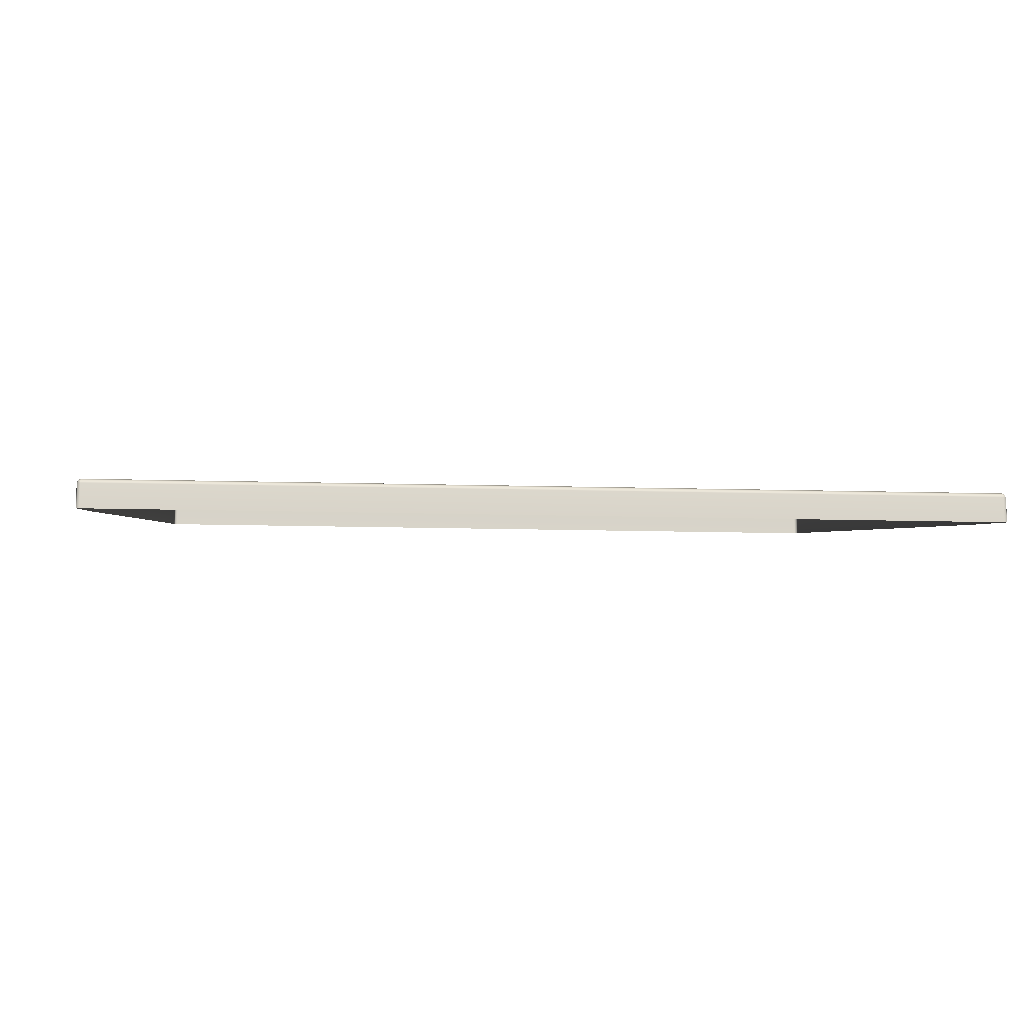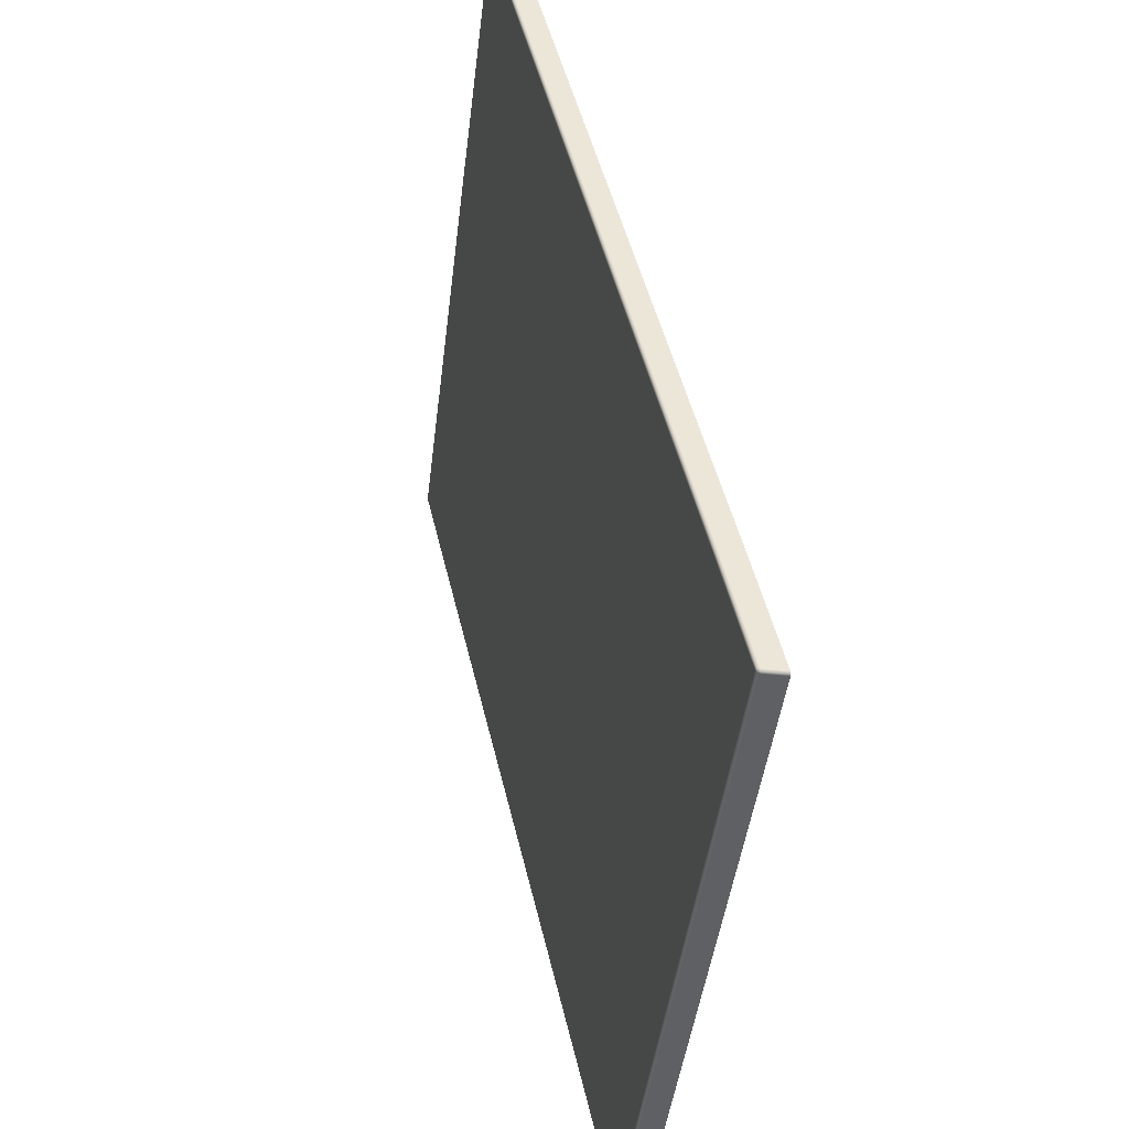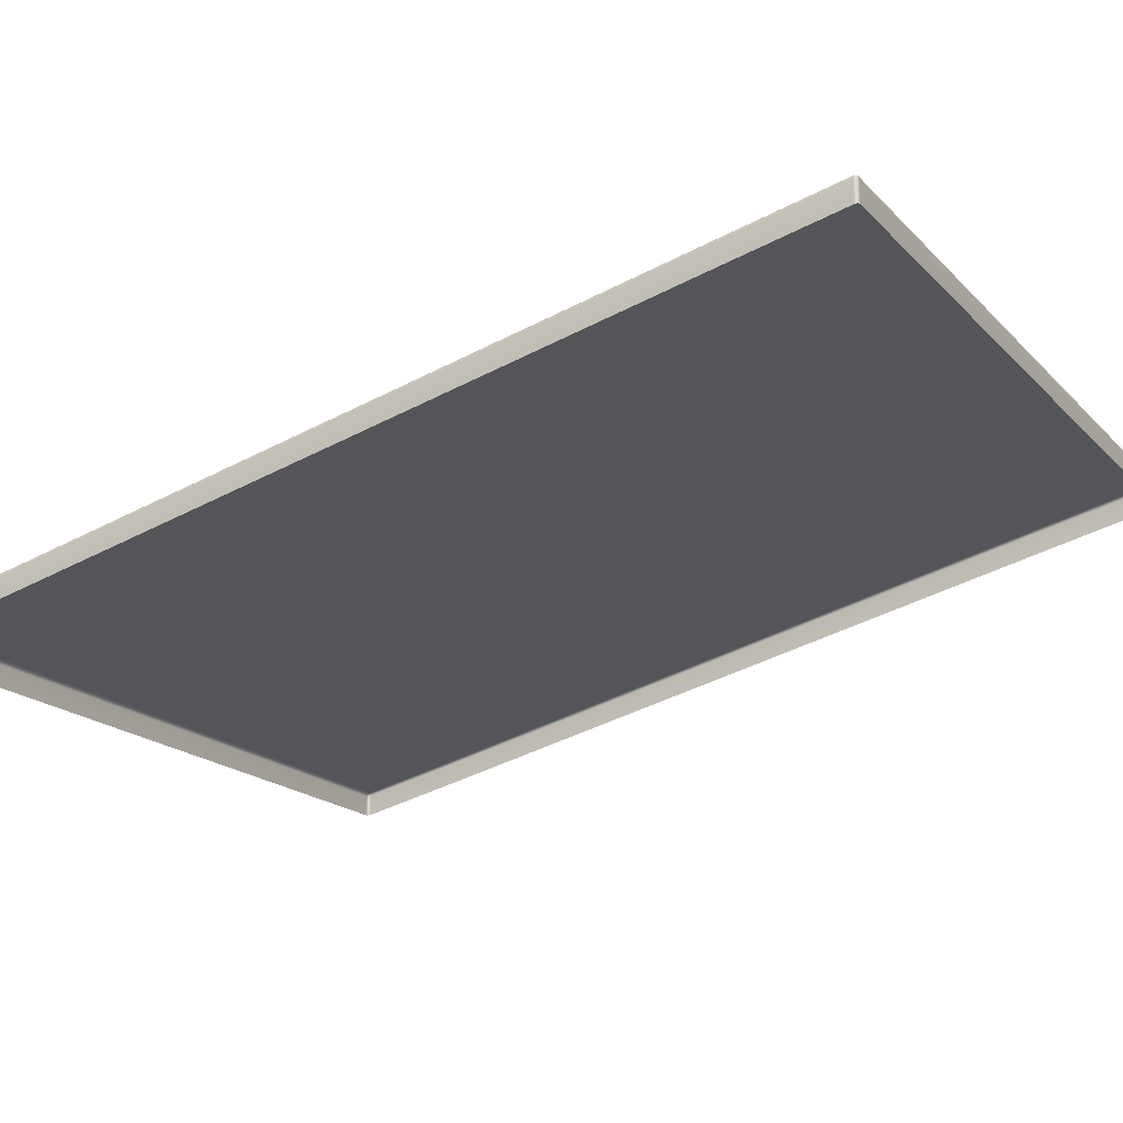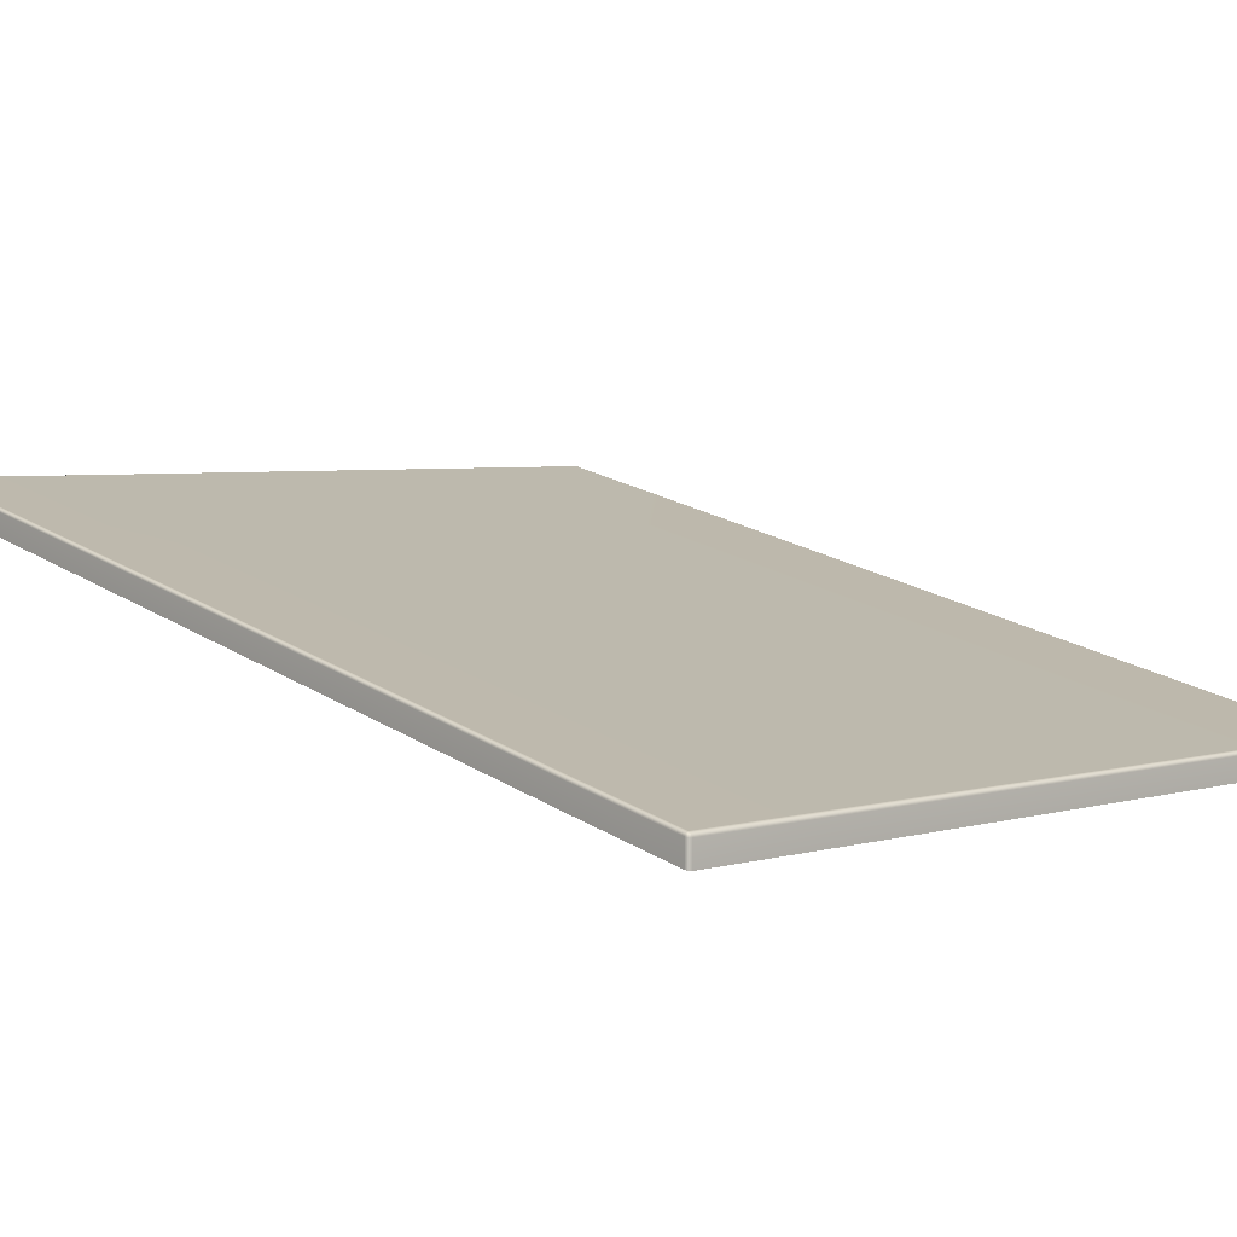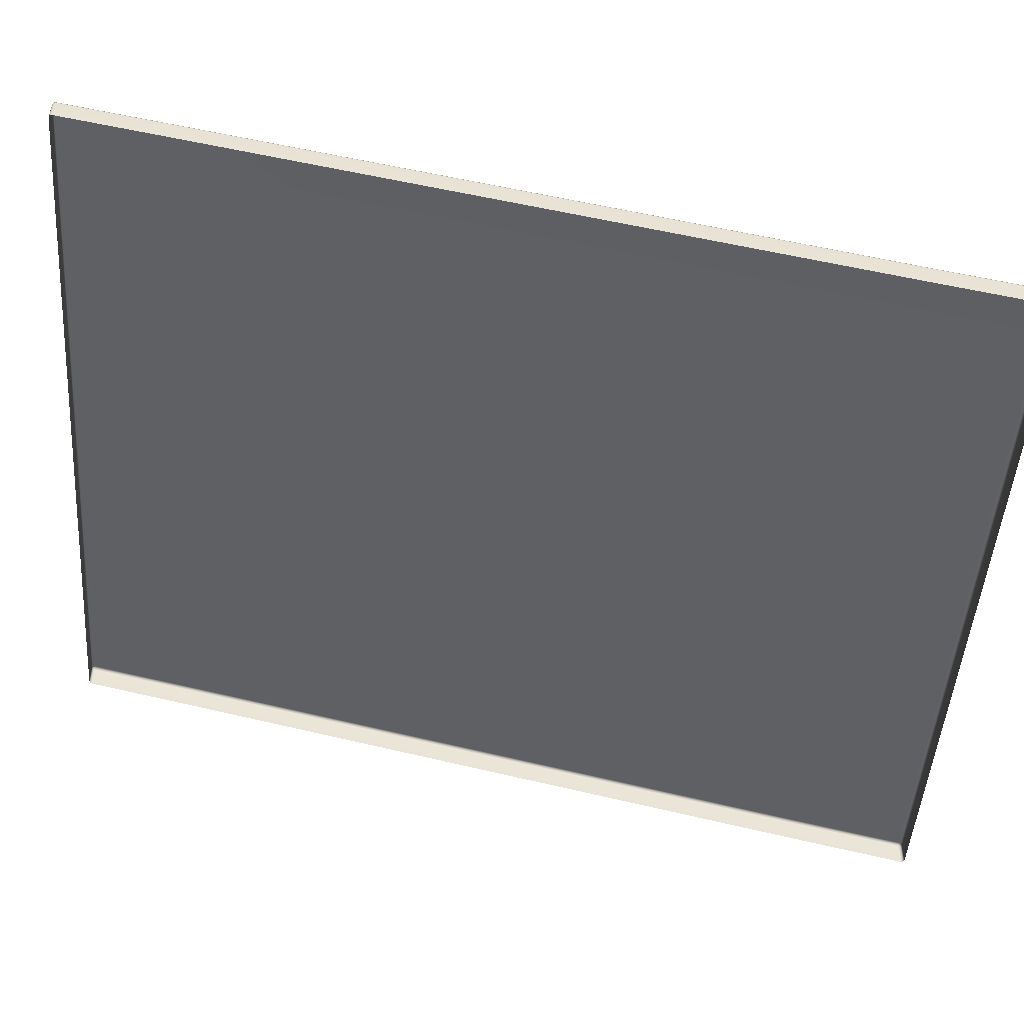
<metadata>
{"format":"obj","ext":"obj","renderer":"f3d","projection":"perspective","resolution":1024,"background":"white","views":[{"elev":-14.0,"azim":176.4,"up":"+Y"},{"elev":-44.0,"azim":-96.8,"up":"+Z"},{"elev":-18.3,"azim":-61.0,"up":"+Y"},{"elev":4.2,"azim":136.1,"up":"+Y"},{"elev":-48.2,"azim":85.9,"up":"+Y"}]}
</metadata>
<code>
g ENV_SY02_GDemo_Platform02_Vinyl_MO
v -10.27 6.41 9.293
v -5.135 6.41 9.293
v -5.135 7.478 13.94
v -10.27 7.478 13.94
v -10.27 5.341 4.647
v -5.135 5.341 4.647
v -5.135 6.41 9.293
v -10.27 6.41 9.293
v -10.27 4.273 0.0002632
v -5.135 4.273 0.0002632
v -5.135 5.341 4.647
v -10.27 5.341 4.647
v -10.27 3.205 -4.647
v -5.135 3.205 -4.647
v -5.135 4.273 0.0002632
v -10.27 4.273 0.0002632
v -10.27 2.136 -9.293
v -5.135 2.136 -9.293
v -5.135 3.205 -4.647
v -10.27 3.205 -4.647
v -10.27 1.069 -13.94
v -5.135 1.069 -13.94
v -5.135 2.136 -9.293
v -10.27 2.136 -9.293
v -5.135 6.41 9.293
v -0.0002632 6.41 9.293
v -0.0002632 7.478 13.94
v -5.135 7.478 13.94
v -5.135 5.341 4.647
v -0.0002632 5.341 4.647
v -0.0002632 6.41 9.293
v -5.135 6.41 9.293
v -5.135 4.273 0.0002632
v -0.0002632 4.273 0.0002632
v -0.0002632 5.341 4.647
v -5.135 5.341 4.647
v -5.135 3.205 -4.647
v -0.0002632 3.205 -4.647
v -0.0002632 4.273 0.0002632
v -5.135 4.273 0.0002632
v -5.135 2.136 -9.293
v -0.0002632 2.136 -9.293
v -0.0002632 3.205 -4.647
v -5.135 3.205 -4.647
v -5.135 1.069 -13.94
v -0.0002632 1.069 -13.94
v -0.0002632 2.136 -9.293
v -5.135 2.136 -9.293
v -0.0002632 6.41 9.293
v 5.135 6.41 9.293
v 5.135 7.478 13.94
v -0.0002632 7.478 13.94
v -0.0002632 5.341 4.647
v 5.135 5.341 4.647
v 5.135 6.41 9.293
v -0.0002632 6.41 9.293
v -0.0002632 4.273 0.0002632
v 5.135 4.273 0.0002632
v 5.135 5.341 4.647
v -0.0002632 5.341 4.647
v -0.0002632 3.205 -4.647
v 5.135 3.205 -4.647
v 5.135 4.273 0.0002632
v -0.0002632 4.273 0.0002632
v -0.0002632 2.136 -9.293
v 5.135 2.136 -9.293
v 5.135 3.205 -4.647
v -0.0002632 3.205 -4.647
v -0.0002632 1.069 -13.94
v 5.135 1.069 -13.94
v 5.135 2.136 -9.293
v -0.0002632 2.136 -9.293
v 5.135 6.41 9.293
v 10.27 6.41 9.293
v 10.27 7.478 13.94
v 5.135 7.478 13.94
v 5.135 5.341 4.647
v 10.27 5.341 4.647
v 10.27 6.41 9.293
v 5.135 6.41 9.293
v 5.135 4.273 0.0002632
v 10.27 4.273 0.0002632
v 10.27 5.341 4.647
v 5.135 5.341 4.647
v 5.135 3.205 -4.647
v 10.27 3.205 -4.647
v 10.27 4.273 0.0002632
v 5.135 4.273 0.0002632
v 5.135 2.136 -9.293
v 10.27 2.136 -9.293
v 10.27 3.205 -4.647
v 5.135 3.205 -4.647
v 5.135 1.069 -13.94
v 10.27 1.069 -13.94
v 10.27 2.136 -9.293
v 5.135 2.136 -9.293
v -15.36 8.385 18.54
v -15.36 7.525 18.54
v -15.4 7.502 18.44
v -15.4 8.362 18.44
v -15.36 8.461 18.44
v -15.34 8.46 18.52
v -15.36 7.437 13.94
v -15.4 7.338 13.94
v -15.4 6.478 13.94
v -15.36 6.369 9.293
v -15.4 6.27 9.293
v -15.4 5.41 9.293
v -15.36 5.3 4.647
v -15.4 5.202 4.647
v -15.4 4.342 4.647
v -15.36 4.232 0.0002632
v -15.4 4.133 0.0002632
v -15.4 3.273 0.0002632
v -15.36 3.164 -4.647
v -15.4 3.065 -4.647
v -15.4 2.205 -4.647
v -15.36 2.095 -9.293
v -15.4 1.997 -9.293
v -15.36 1.027 -13.94
v -15.4 1.137 -9.293
v -15.4 0.9284 -13.94
v -15.4 0.06834 -13.94
v -15.36 8.461 18.44
v -15.36 7.437 13.94
v -15.26 7.478 13.94
v -15.26 8.502 18.44
v -15.26 8.484 18.54
v -15.34 8.46 18.52
v -10.27 8.484 18.54
v -10.27 8.502 18.44
v -10.27 7.478 13.94
v -10.27 8.502 18.44
v -5.135 8.484 18.54
v -10.27 8.484 18.54
v -5.135 8.502 18.44
v -10.27 7.478 13.94
v -5.135 7.478 13.94
v -15.36 -0.1092 -18.56
v -15.36 -0.9693 -18.56
v -15.26 -0.9784 -18.6
v -15.26 -0.1189 -18.6
v -15.26 -0.01052 -18.56
v -15.34 -0.02527 -18.54
v -10.27 -0.01052 -18.56
v -10.27 -0.1189 -18.6
v -10.27 -0.9784 -18.6
v -5.135 -0.01052 -18.56
v -5.135 -0.1189 -18.6
v -5.135 -0.9784 -18.6
v -0.0002632 -0.01052 -18.56
v -0.0002632 -0.1189 -18.6
v -0.0002632 -0.9784 -18.6
v 5.135 -0.01052 -18.56
v 5.135 -0.1189 -18.6
v 5.135 -0.9784 -18.6
v 10.27 -0.01052 -18.56
v 10.27 -0.1189 -18.6
v 10.27 -0.9784 -18.6
v 15.26 -0.9784 -18.6
v 15.26 -0.01052 -18.56
v 15.26 -0.1189 -18.6
v 15.36 -0.9693 -18.56
v 15.36 -0.1092 -18.56
v 15.34 -0.02527 -18.54
v 15.36 0.01274 -18.46
v 15.36 -0.1092 -18.56
v 15.4 -0.08654 -18.46
v 15.36 1.027 -13.94
v 15.4 -0.9466 -18.46
v 15.36 -0.9693 -18.56
v 15.4 0.9284 -13.94
v 15.36 2.095 -9.293
v 15.4 0.06834 -13.94
v 15.4 1.997 -9.293
v 15.36 3.164 -4.647
v 15.4 1.137 -9.293
v 15.4 3.065 -4.647
v 15.36 4.232 0.0002632
v 15.4 2.205 -4.647
v 15.4 4.133 0.0002632
v 15.36 5.3 4.647
v 15.4 3.273 0.0002632
v 15.4 5.202 4.647
v 15.36 6.369 9.293
v 15.4 4.342 4.647
v 15.4 6.27 9.293
v 15.36 7.437 13.94
v 15.4 5.41 9.293
v 15.4 7.338 13.94
v 15.4 6.478 13.94
v 15.4 7.502 18.44
v 15.36 8.461 18.44
v 15.4 8.362 18.44
v 15.36 7.525 18.54
v 15.36 8.385 18.54
v 15.34 8.46 18.52
v 15.26 8.484 18.54
v 15.36 8.385 18.54
v 15.26 8.394 18.58
v 10.27 8.484 18.54
v 15.26 7.534 18.58
v 15.36 7.525 18.54
v 10.27 8.394 18.58
v 5.135 8.484 18.54
v 10.27 7.534 18.58
v 5.135 8.394 18.58
v -0.0002632 8.484 18.54
v 5.135 7.534 18.58
v -0.0002632 8.394 18.58
v -5.135 8.484 18.54
v -0.0002632 7.534 18.58
v -5.135 8.394 18.58
v -10.27 8.484 18.54
v -5.135 7.534 18.58
v -10.27 8.394 18.58
v -10.27 7.534 18.58
v -15.26 7.534 18.58
v -15.26 8.484 18.54
v -15.26 8.394 18.58
v -15.36 7.525 18.54
v -15.36 8.385 18.54
v -15.36 0.01274 -18.46
v -15.36 1.027 -13.94
v -15.4 0.9284 -13.94
v -15.4 -0.08654 -18.46
v -15.36 -0.1092 -18.56
v -15.36 -0.9693 -18.56
v -15.4 -0.9466 -18.46
v -15.4 0.06834 -13.94
v -15.26 -0.01052 -18.56
v -10.27 -0.01052 -18.56
v -10.27 0.05359 -18.46
v -15.26 0.05359 -18.46
v -15.36 0.01274 -18.46
v -15.34 -0.02527 -18.54
v -15.36 1.027 -13.94
v -15.26 1.069 -13.94
v -10.27 1.069 -13.94
v -10.27 -0.01052 -18.56
v -5.135 -0.01052 -18.56
v -5.135 0.05359 -18.46
v -10.27 0.05359 -18.46
v -5.135 1.069 -13.94
v -10.27 1.069 -13.94
v -15.36 7.437 13.94
v -15.36 6.369 9.293
v -15.26 6.41 9.293
v -15.26 7.478 13.94
v -10.27 6.41 9.293
v -10.27 7.478 13.94
v 15.26 8.484 18.54
v 10.27 8.484 18.54
v 10.27 8.502 18.44
v 15.26 8.502 18.44
v 10.27 7.478 13.94
v 15.26 7.478 13.94
v 15.36 7.437 13.94
v 15.36 8.461 18.44
v 15.34 8.46 18.52
v 15.26 7.478 13.94
v 15.36 6.369 9.293
v 15.36 7.437 13.94
v 15.26 6.41 9.293
v 10.27 6.41 9.293
v 10.27 7.478 13.94
v -15.36 6.369 9.293
v -15.36 5.3 4.647
v -15.26 5.341 4.647
v -15.26 6.41 9.293
v -10.27 5.341 4.647
v -10.27 6.41 9.293
v 15.26 6.41 9.293
v 15.36 5.3 4.647
v 15.36 6.369 9.293
v 15.26 5.341 4.647
v 10.27 5.341 4.647
v 10.27 6.41 9.293
v -15.36 5.3 4.647
v -15.36 4.232 0.0002632
v -15.26 4.273 0.0002632
v -15.26 5.341 4.647
v -10.27 4.273 0.0002632
v -10.27 5.341 4.647
v 15.26 5.341 4.647
v 15.36 4.232 0.0002632
v 15.36 5.3 4.647
v 15.26 4.273 0.0002632
v 10.27 4.273 0.0002632
v 10.27 5.341 4.647
v -15.36 4.232 0.0002632
v -15.36 3.164 -4.647
v -15.26 3.205 -4.647
v -15.26 4.273 0.0002632
v -10.27 3.205 -4.647
v -10.27 4.273 0.0002632
v 15.26 4.273 0.0002632
v 15.36 3.164 -4.647
v 15.36 4.232 0.0002632
v 15.26 3.205 -4.647
v 10.27 3.205 -4.647
v 10.27 4.273 0.0002632
v -15.36 3.164 -4.647
v -15.36 2.095 -9.293
v -15.26 2.136 -9.293
v -15.26 3.205 -4.647
v -10.27 2.136 -9.293
v -10.27 3.205 -4.647
v 15.26 3.205 -4.647
v 15.36 2.095 -9.293
v 15.36 3.164 -4.647
v 15.26 2.136 -9.293
v 10.27 2.136 -9.293
v 10.27 3.205 -4.647
v -15.36 2.095 -9.293
v -15.36 1.027 -13.94
v -15.26 1.069 -13.94
v -15.26 2.136 -9.293
v -10.27 1.069 -13.94
v -10.27 2.136 -9.293
v 15.26 2.136 -9.293
v 15.36 1.027 -13.94
v 15.36 2.095 -9.293
v 15.26 1.069 -13.94
v 10.27 1.069 -13.94
v 10.27 2.136 -9.293
v 15.26 1.069 -13.94
v 15.36 0.01274 -18.46
v 15.36 1.027 -13.94
v 15.26 0.05359 -18.46
v 10.27 0.05359 -18.46
v 10.27 1.069 -13.94
v 10.27 -0.01052 -18.56
v 15.26 -0.01052 -18.56
v 15.34 -0.02527 -18.54
v -5.135 8.502 18.44
v -0.0002632 8.484 18.54
v -5.135 8.484 18.54
v -0.0002632 8.502 18.44
v -5.135 7.478 13.94
v -0.0002632 7.478 13.94
v -5.135 -0.01052 -18.56
v -0.0002632 -0.01052 -18.56
v -0.0002632 0.05359 -18.46
v -5.135 0.05359 -18.46
v -0.0002632 1.069 -13.94
v -5.135 1.069 -13.94
v -0.0002632 8.502 18.44
v 5.135 8.484 18.54
v -0.0002632 8.484 18.54
v 5.135 8.502 18.44
v -0.0002632 7.478 13.94
v 5.135 7.478 13.94
v -0.0002632 -0.01052 -18.56
v 5.135 -0.01052 -18.56
v 5.135 0.05359 -18.46
v -0.0002632 0.05359 -18.46
v 5.135 1.069 -13.94
v -0.0002632 1.069 -13.94
v 5.135 8.502 18.44
v 10.27 8.484 18.54
v 5.135 8.484 18.54
v 10.27 8.502 18.44
v 5.135 7.478 13.94
v 10.27 7.478 13.94
v 5.135 -0.01052 -18.56
v 10.27 -0.01052 -18.56
v 10.27 0.05359 -18.46
v 5.135 0.05359 -18.46
v 10.27 1.069 -13.94
v 5.135 1.069 -13.94
g ENV_SY02_GDemo_Platform02_Vinyl_MO_0
f 3 2 1
f 4 3 1
f 7 6 5
f 8 7 5
f 11 10 9
f 12 11 9
f 15 14 13
f 16 15 13
f 19 18 17
f 20 19 17
f 23 22 21
f 24 23 21
f 27 26 25
f 28 27 25
f 31 30 29
f 32 31 29
f 35 34 33
f 36 35 33
f 39 38 37
f 40 39 37
f 43 42 41
f 44 43 41
f 47 46 45
f 48 47 45
f 51 50 49
f 52 51 49
f 55 54 53
f 56 55 53
f 59 58 57
f 60 59 57
f 63 62 61
f 64 63 61
f 67 66 65
f 68 67 65
f 71 70 69
f 72 71 69
f 75 74 73
f 76 75 73
f 79 78 77
f 80 79 77
f 83 82 81
f 84 83 81
f 87 86 85
f 88 87 85
f 91 90 89
f 92 91 89
f 95 94 93
f 96 95 93
f 99 98 97
f 100 99 97
f 100 97 101
f 97 102 101
f 101 103 100
f 99 100 104
f 103 104 100
f 105 99 104
f 103 106 104
f 105 104 107
f 106 107 104
f 108 105 107
f 106 109 107
f 108 107 110
f 109 110 107
f 111 108 110
f 109 112 110
f 111 110 113
f 112 113 110
f 114 111 113
f 112 115 113
f 114 113 116
f 115 116 113
f 117 114 116
f 115 118 116
f 117 116 119
f 118 119 116
f 118 120 119
f 121 117 119
f 120 122 119
f 121 119 122
f 123 121 122
f 126 125 124
f 127 126 124
f 127 124 128
f 124 129 128
f 128 130 127
f 130 131 127
f 127 131 126
f 131 132 126
f 135 134 133
f 134 136 133
f 133 136 137
f 136 138 137
f 141 140 139
f 142 141 139
f 142 139 143
f 139 144 143
f 143 145 142
f 141 142 146
f 145 146 142
f 147 141 146
f 145 148 146
f 147 146 149
f 148 149 146
f 150 147 149
f 148 151 149
f 150 149 152
f 151 152 149
f 153 150 152
f 151 154 152
f 153 152 155
f 154 155 152
f 156 153 155
f 154 157 155
f 156 155 158
f 157 158 155
f 159 156 158
f 160 159 158
f 158 157 161
f 162 160 158
f 162 158 161
f 163 160 162
f 164 163 162
f 162 161 164
f 161 165 164
f 167 165 166
f 168 167 166
f 168 166 169
f 168 170 167
f 170 171 167
f 172 168 169
f 170 168 172
f 172 169 173
f 174 170 172
f 175 172 173
f 174 172 175
f 175 173 176
f 177 174 175
f 178 175 176
f 177 175 178
f 178 176 179
f 180 177 178
f 181 178 179
f 180 178 181
f 181 179 182
f 183 180 181
f 184 181 182
f 183 181 184
f 184 182 185
f 186 183 184
f 187 184 185
f 186 184 187
f 187 185 188
f 189 186 187
f 190 187 188
f 189 187 190
f 191 189 190
f 192 191 190
f 190 188 193
f 194 192 190
f 194 190 193
f 195 192 194
f 196 195 194
f 194 193 196
f 193 197 196
f 199 197 198
f 200 199 198
f 198 201 200
f 200 202 199
f 202 203 199
f 201 204 200
f 202 200 204
f 204 201 205
f 206 202 204
f 207 204 205
f 206 204 207
f 207 205 208
f 209 206 207
f 210 207 208
f 209 207 210
f 210 208 211
f 212 209 210
f 213 210 211
f 212 210 213
f 213 211 214
f 215 212 213
f 216 213 214
f 215 213 216
f 217 215 216
f 218 217 216
f 216 214 219
f 220 218 216
f 220 216 219
f 221 218 220
f 222 221 220
f 220 219 222
f 219 102 222
f 225 224 223
f 226 225 223
f 226 223 227
f 223 144 227
f 227 228 226
f 228 229 226
f 226 229 225
f 229 230 225
f 233 232 231
f 234 233 231
f 234 231 235
f 231 236 235
f 235 237 234
f 237 238 234
f 233 234 238
f 239 233 238
f 242 241 240
f 243 242 240
f 244 242 243
f 245 244 243
f 248 247 246
f 249 248 246
f 250 248 249
f 251 250 249
f 254 253 252
f 255 254 252
f 254 255 256
f 255 257 256
f 258 257 255
f 259 258 255
f 255 252 259
f 252 260 259
f 263 262 261
f 262 264 261
f 261 264 265
f 266 261 265
f 269 268 267
f 270 269 267
f 271 269 270
f 272 271 270
f 275 274 273
f 274 276 273
f 273 276 277
f 278 273 277
f 281 280 279
f 282 281 279
f 283 281 282
f 284 283 282
f 287 286 285
f 286 288 285
f 285 288 289
f 290 285 289
f 293 292 291
f 294 293 291
f 295 293 294
f 296 295 294
f 299 298 297
f 298 300 297
f 297 300 301
f 302 297 301
f 305 304 303
f 306 305 303
f 307 305 306
f 308 307 306
f 311 310 309
f 310 312 309
f 309 312 313
f 314 309 313
f 317 316 315
f 318 317 315
f 319 317 318
f 320 319 318
f 323 322 321
f 322 324 321
f 321 324 325
f 326 321 325
f 329 328 327
f 328 330 327
f 327 330 331
f 332 327 331
f 333 331 330
f 334 333 330
f 330 328 334
f 328 335 334
f 338 337 336
f 337 339 336
f 336 339 340
f 339 341 340
f 344 343 342
f 345 344 342
f 346 344 345
f 347 346 345
f 350 349 348
f 349 351 348
f 348 351 352
f 351 353 352
f 356 355 354
f 357 356 354
f 358 356 357
f 359 358 357
f 362 361 360
f 361 363 360
f 360 363 364
f 363 365 364
f 368 367 366
f 369 368 366
f 370 368 369
f 371 370 369

</code>
